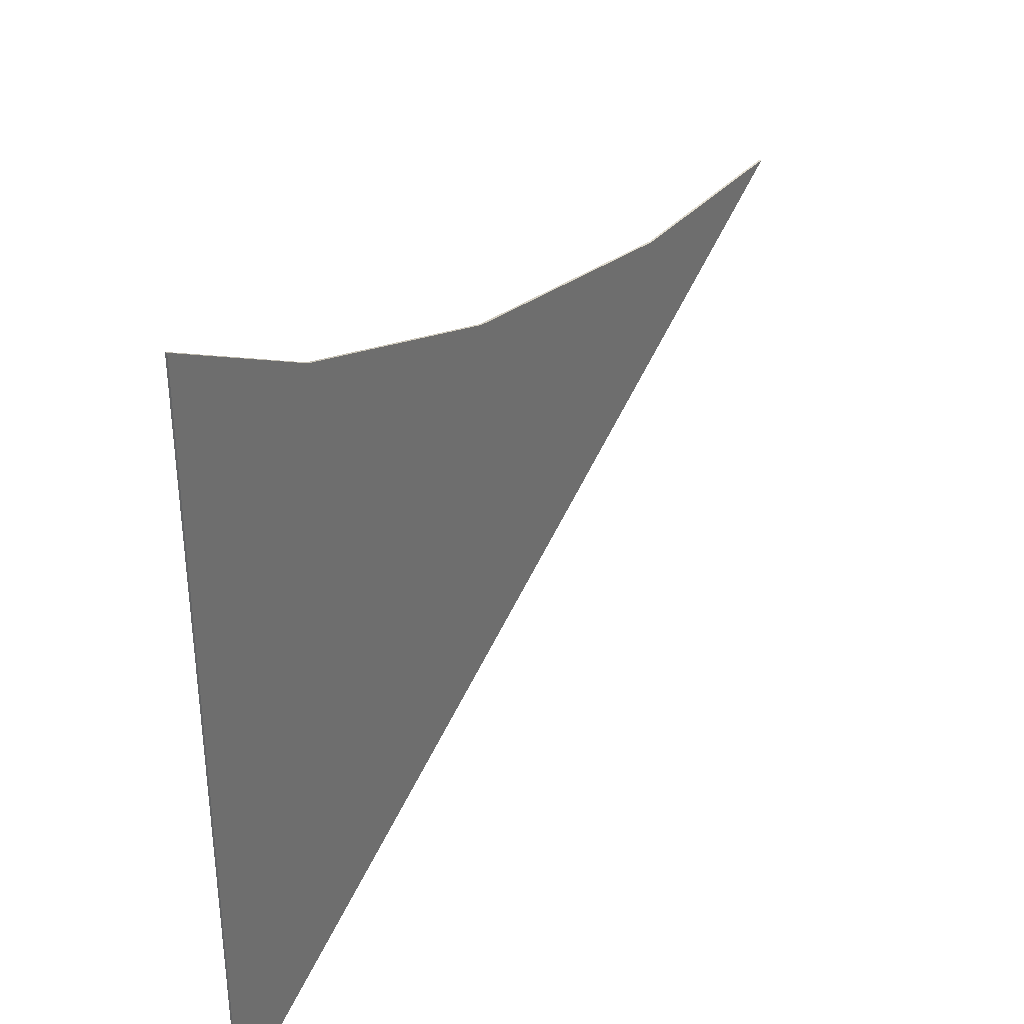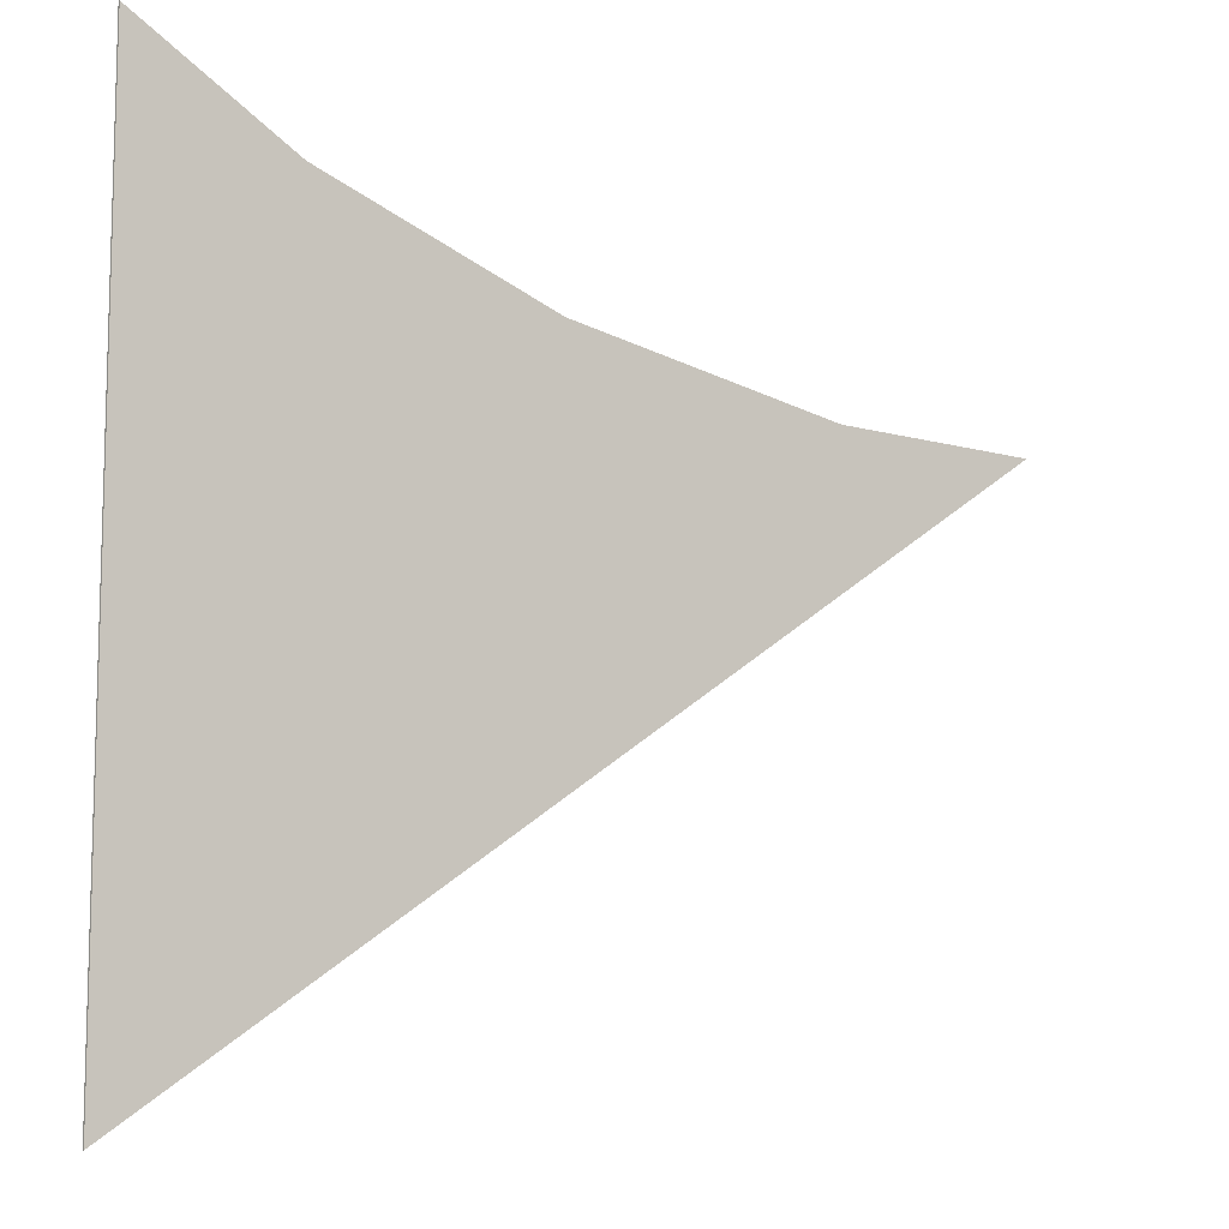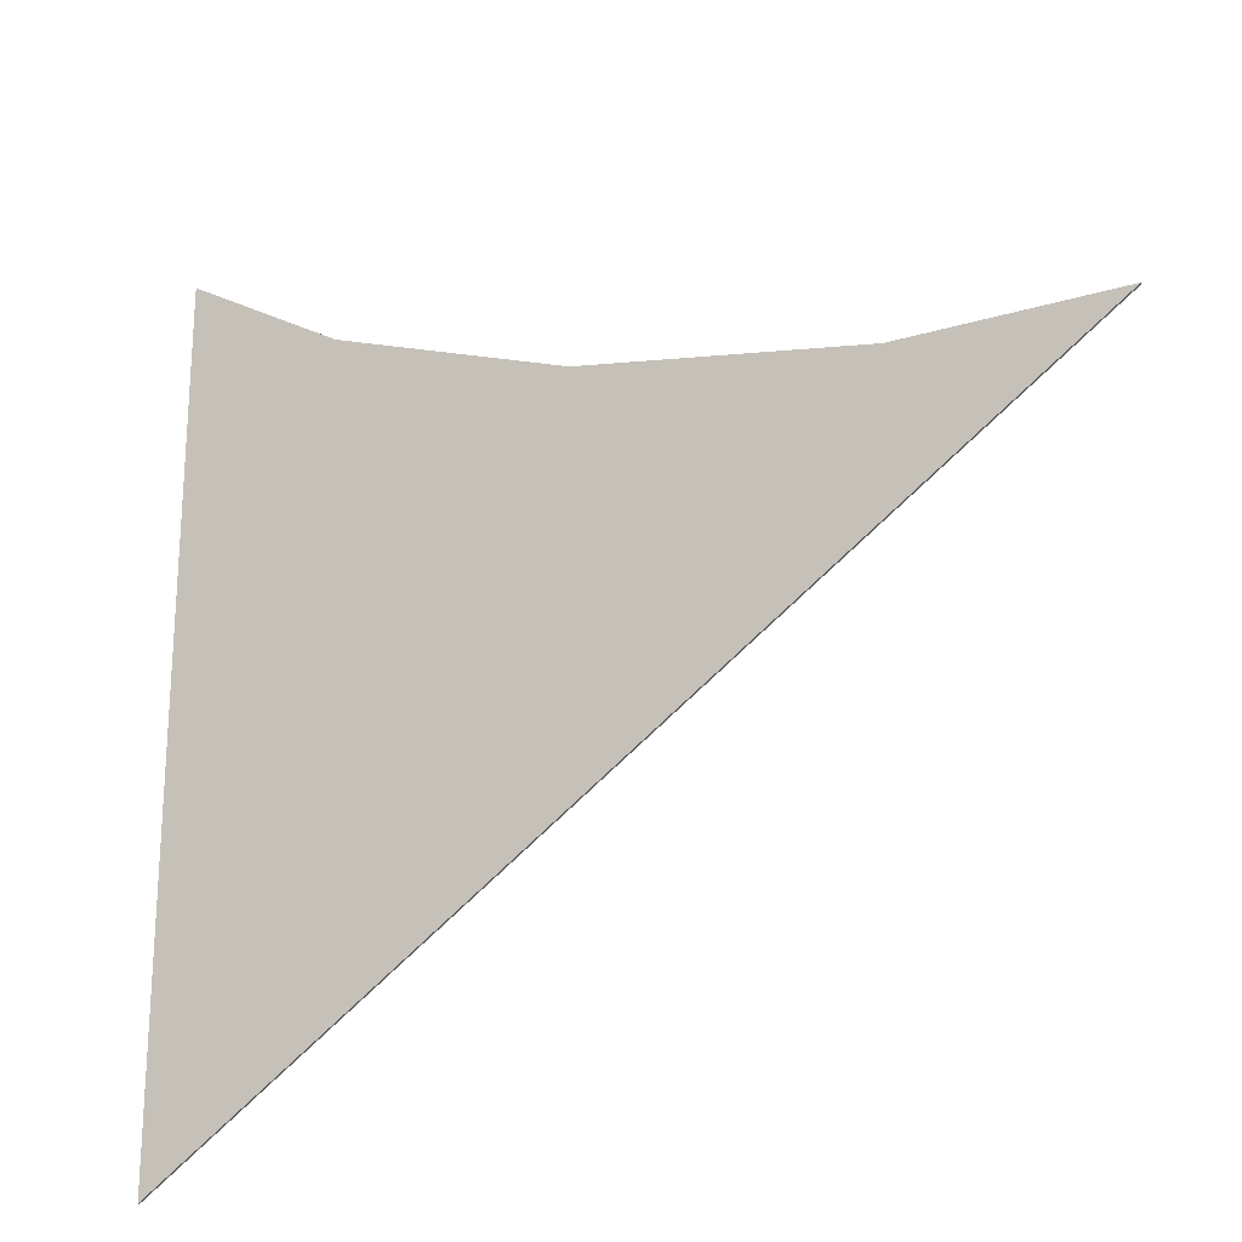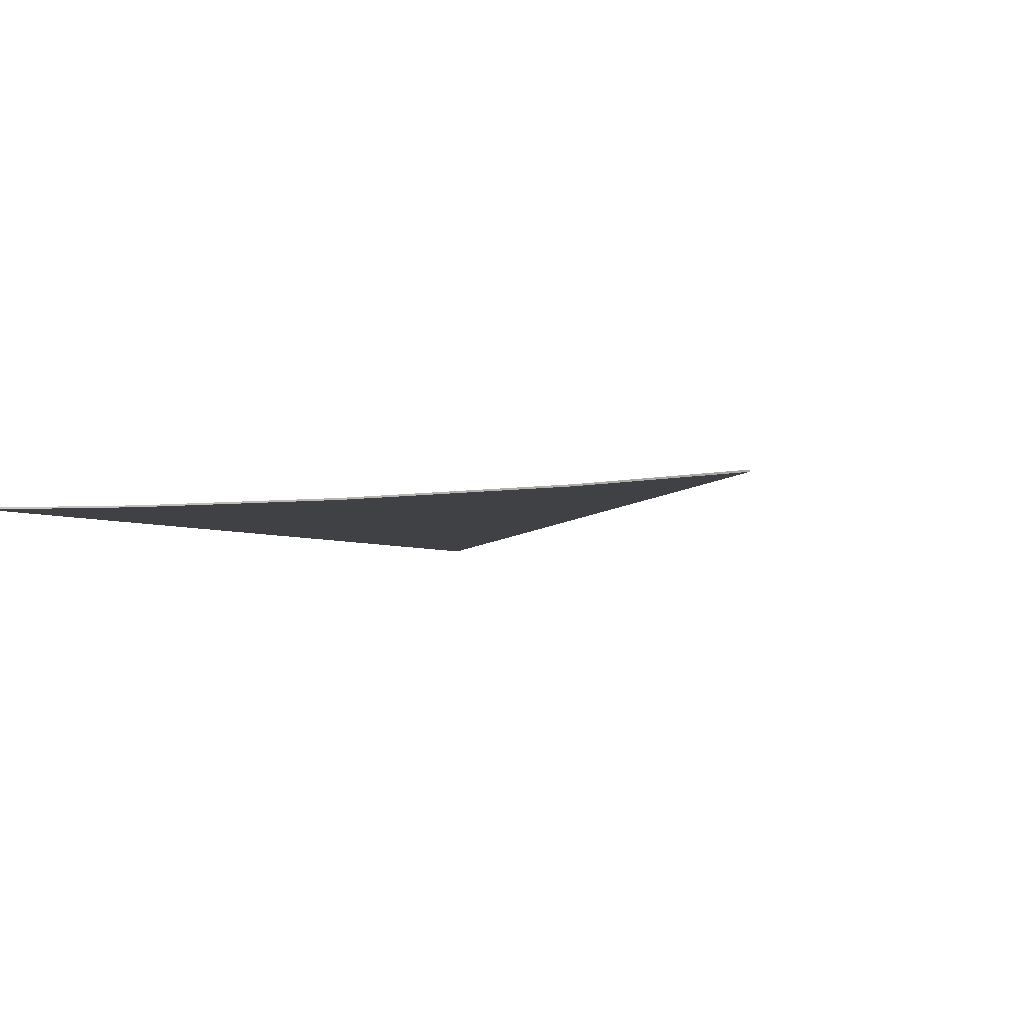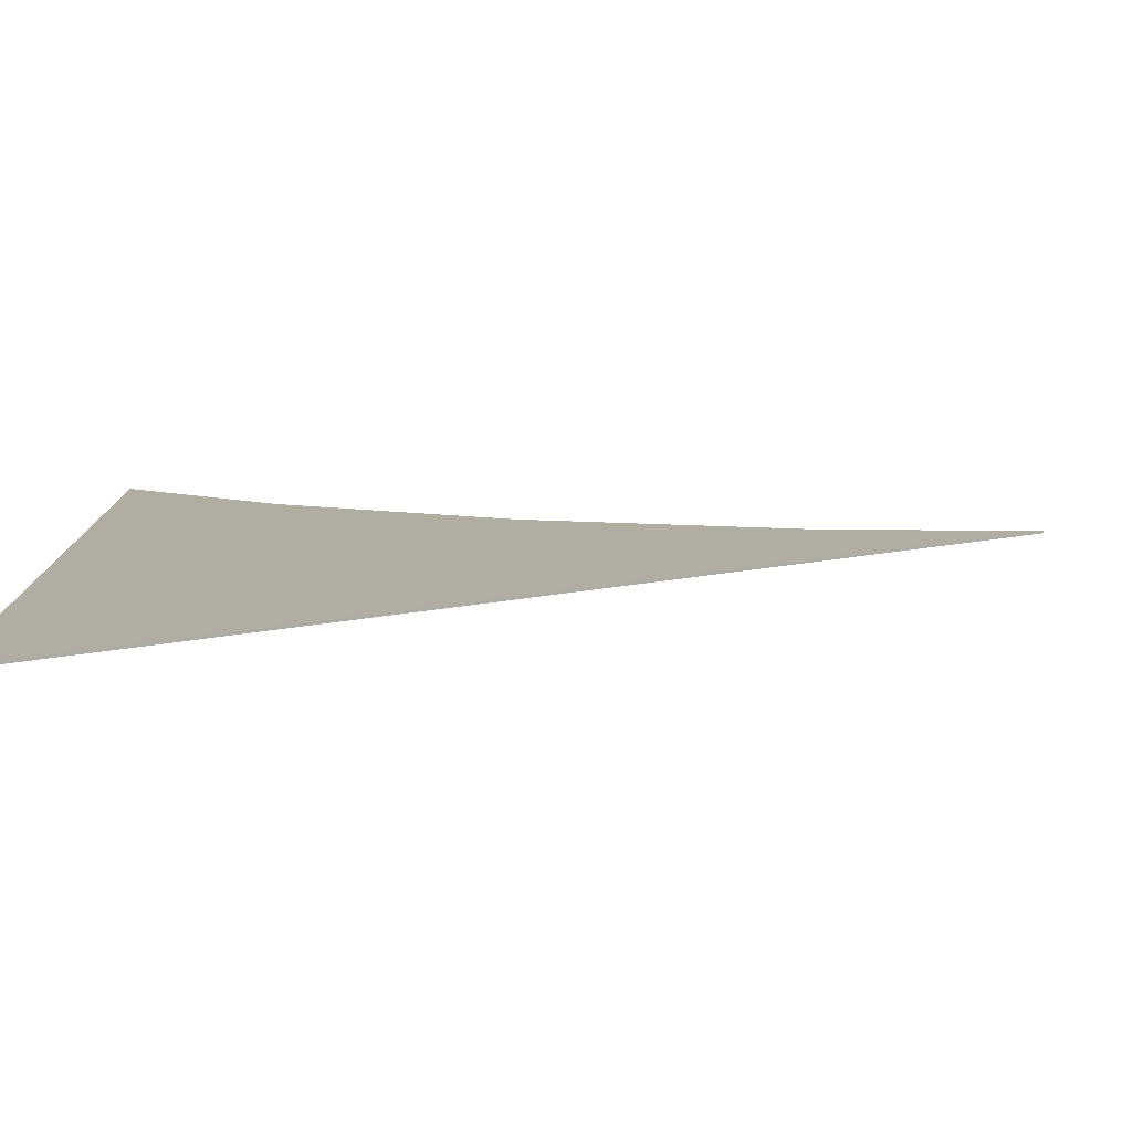
<metadata>
{"format":"obj","ext":"obj","renderer":"f3d","projection":"perspective","resolution":1024,"background":"white","views":[{"elev":36.7,"azim":125.2,"up":"+Y"},{"elev":-9.4,"azim":145.5,"up":"+Y"},{"elev":-22.4,"azim":-150.6,"up":"+Y"},{"elev":-5.4,"azim":-140.7,"up":"+Z"},{"elev":-79.5,"azim":179.8,"up":"+Y"}]}
</metadata>
<code>
g Line001
v 1.358 -2.181 0.01
v -2.707 0.5547 0.01
v -1.743 0.5708 0.01
v -0.4533 0.804 0.01
v 0.6295 1.199 0.01
v 1.348 1.626 0.01
v 1.358 -2.181 0
v 1.348 1.626 0
v 0.6295 1.199 0
v -0.4533 0.804 0
v 1.358 -2.181 0
v -1.743 0.5708 0
v -1.743 0.5708 0
v -2.707 0.5547 0
v 1.358 -2.181 0
v -2.707 0.5547 0.01
v -2.707 0.5547 0
v -1.743 0.5708 0
v -1.743 0.5708 0.01
v -0.4533 0.804 0
v -0.4533 0.804 0.01
v 0.6295 1.199 0
v 0.6295 1.199 0.01
v 1.348 1.626 0
v 1.348 1.626 0.01
v 1.358 -2.181 0.01
v 1.358 -2.181 0
v -2.707 0.5547 0
v -2.707 0.5547 0.01
v 1.348 1.626 0.01
v 1.348 1.626 0
v 1.358 -2.181 0
v 1.358 -2.181 0.01
g Line001_0
f -31 -32 -33
f -33 -30 -31
f -33 -29 -30
f -33 -28 -29
f -25 -26 -27
f -23 -24 -25
f -23 -22 -24
f -19 -20 -21
f -16 -17 -18
f -15 -16 -18
f -14 -16 -15
f -13 -14 -15
f -12 -14 -13
f -11 -12 -13
f -10 -12 -11
f -9 -10 -11
f -6 -7 -8
f -5 -6 -8
f -2 -3 -4
f -1 -2 -4

</code>
